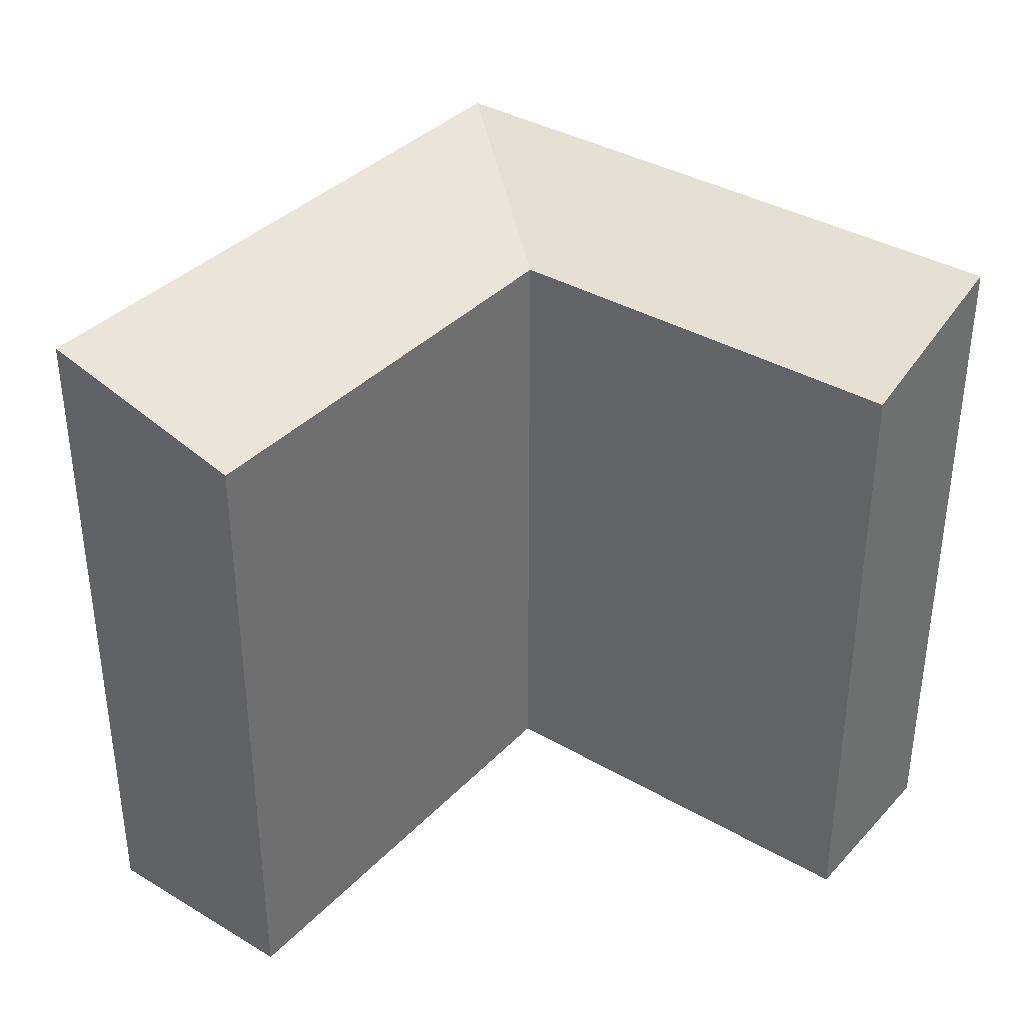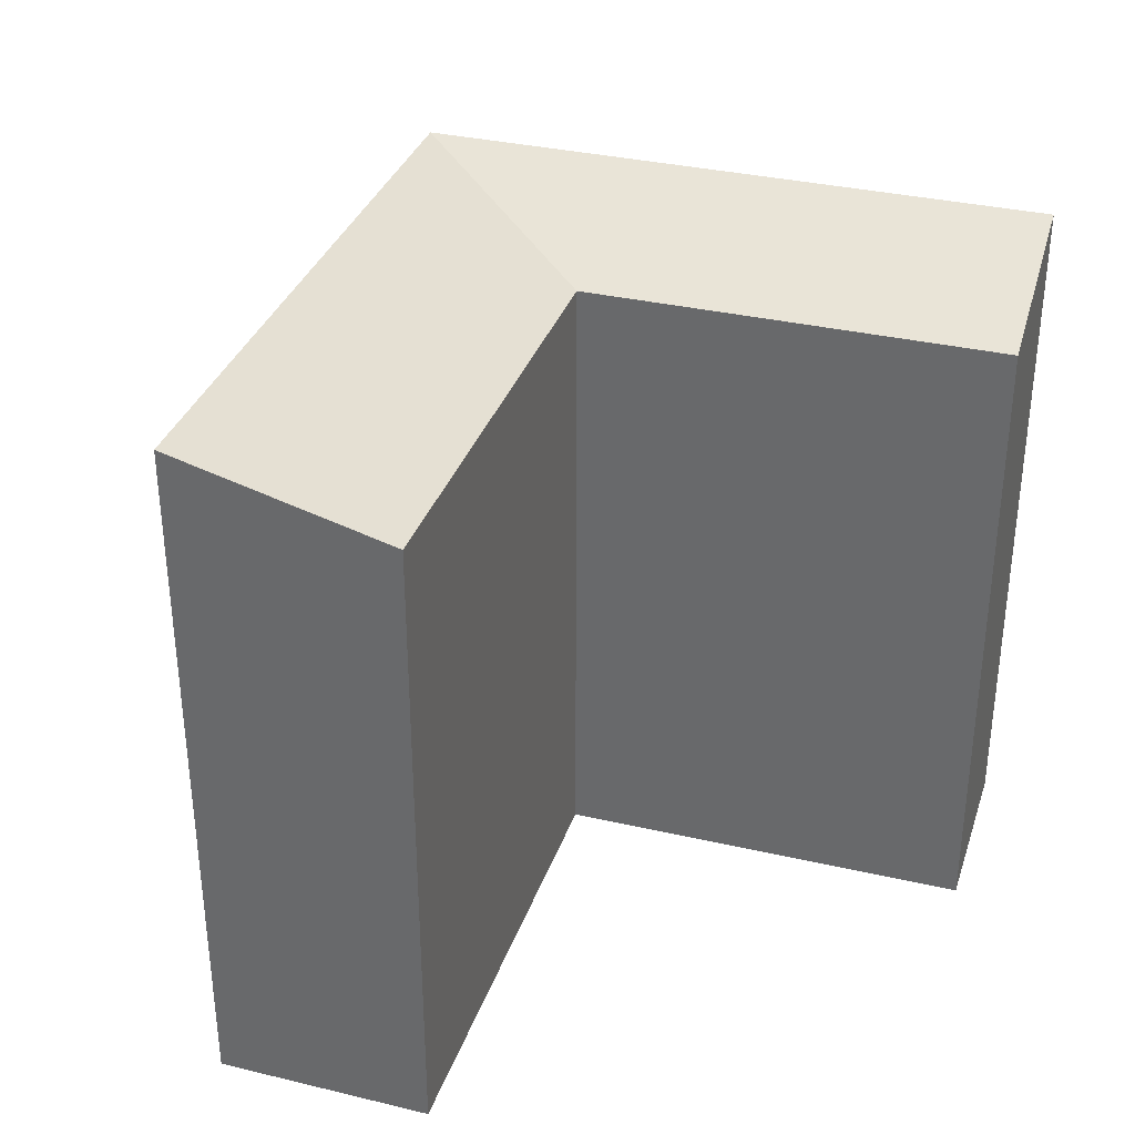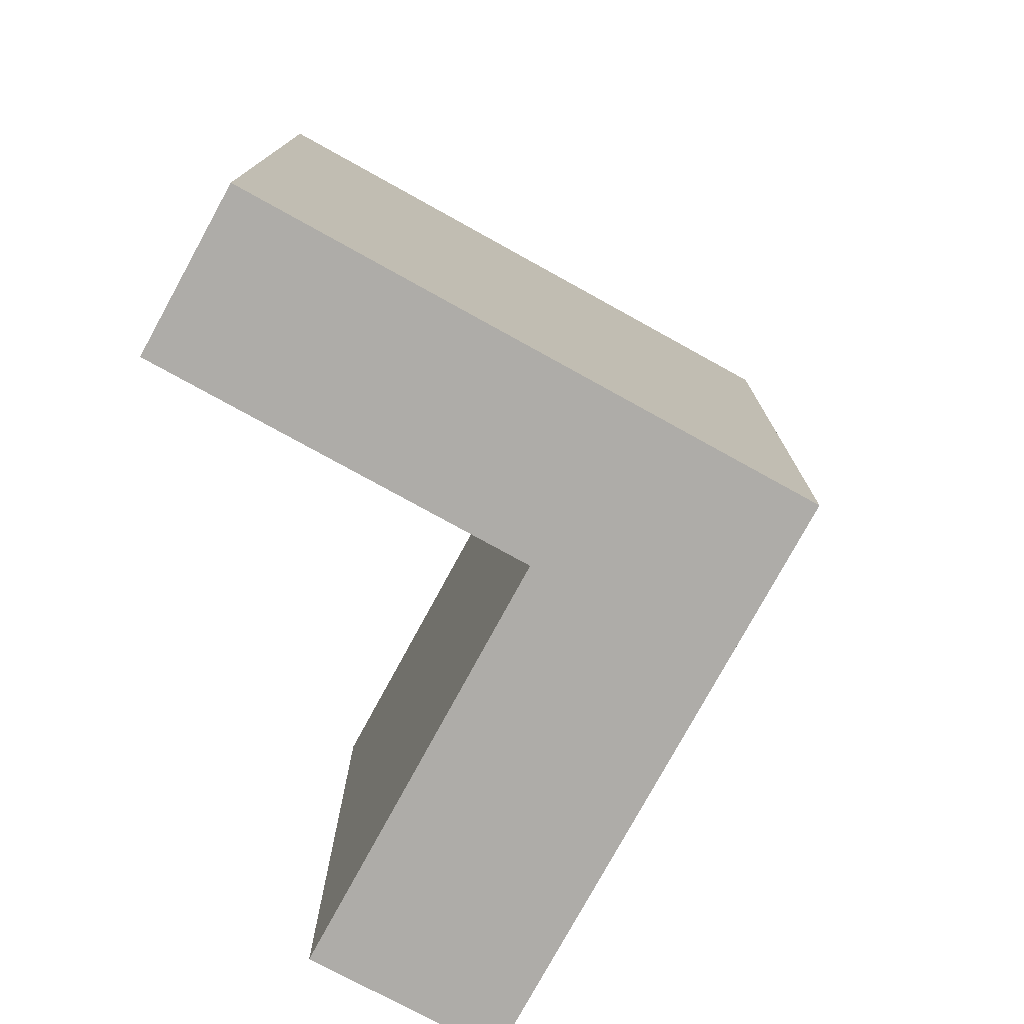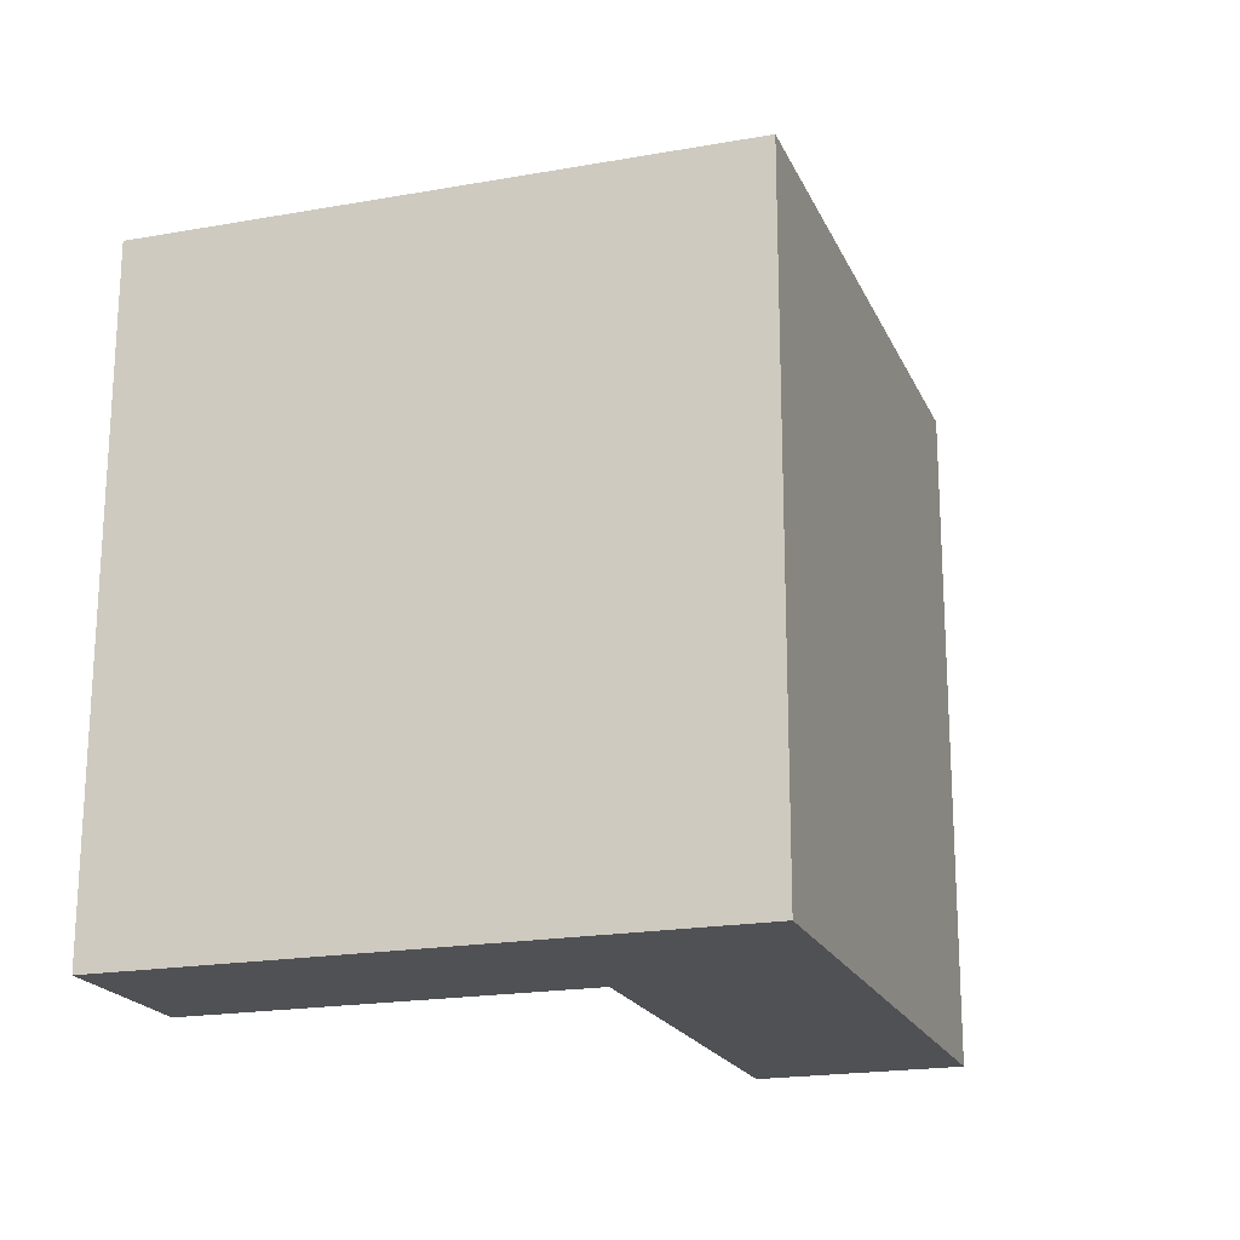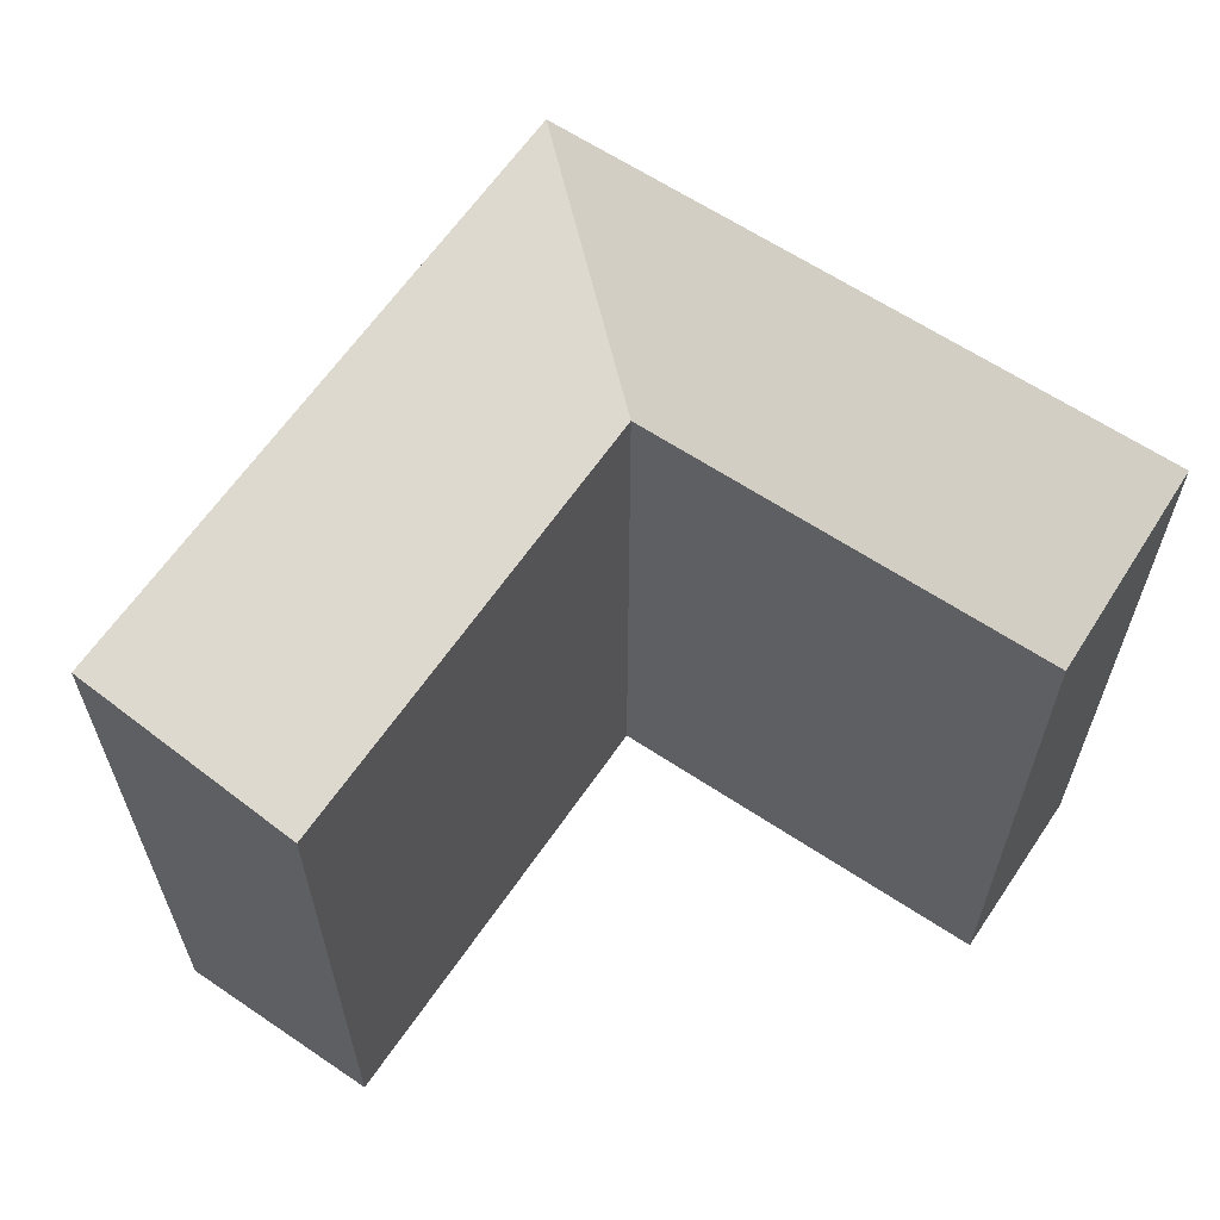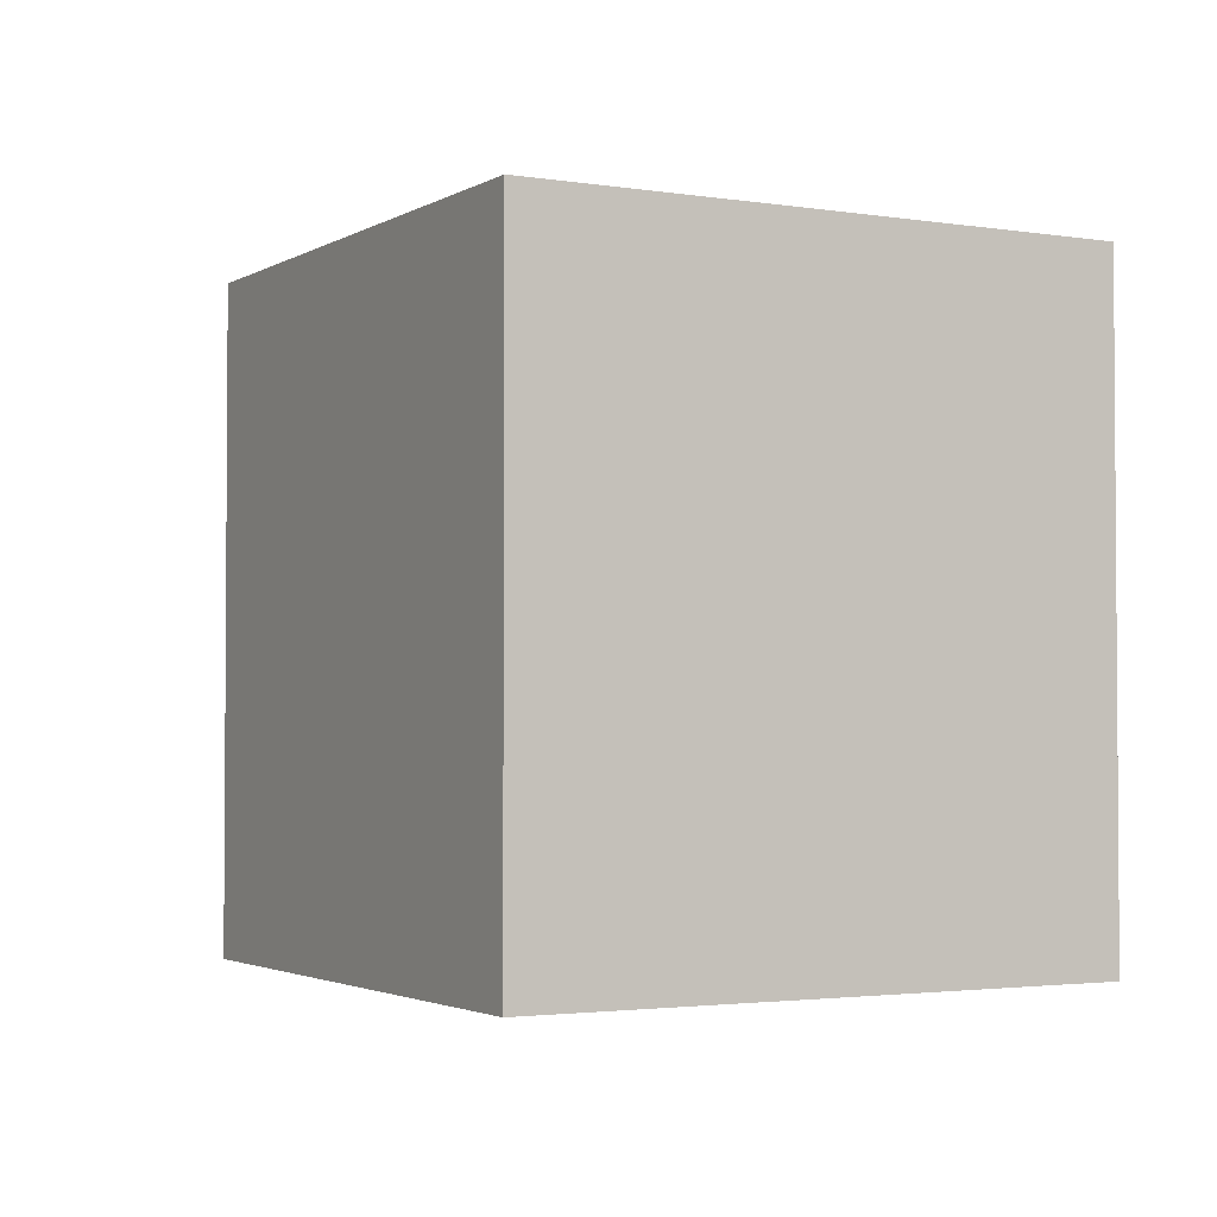
<metadata>
{"format":"obj","ext":"obj","renderer":"f3d","projection":"perspective","resolution":1024,"background":"white","views":[{"elev":36.8,"azim":-6.8,"up":"+Y"},{"elev":34.3,"azim":-26.5,"up":"+Y"},{"elev":-76.8,"azim":107.3,"up":"+Y"},{"elev":-19.9,"azim":154.4,"up":"+Y"},{"elev":63.1,"azim":-9.9,"up":"+Y"},{"elev":-2.5,"azim":-163.0,"up":"+Y"}]}
</metadata>
<code>
v  27.38 21.09 -0.7796
v  14.36 19.47 -5.482
v  23.5 19.47 3.269
v  18.27 21.09 -9.498
v  13.6 21.09 -13.97
v  9.693 21.09 -9.955
v  4.62 19.47 4.526
v  0.0004495 21.09 -0.0006682
v  0 0 0
v  14.36 3.356e-16 -5.481
v  4.619 -2.772e-16 4.527
v  9.693 6.095e-16 -9.954
v  27.38 4.77e-17 -0.779
v  18.27 5.815e-16 -9.497
v  13.6 8.554e-16 -13.97
v  23.5 -2.002e-16 3.27
g defaultobject
f 1 2 3
f 2 1 4
f 2 4 5
f 6 2 5
f 2 6 7
f 7 6 8
f 9 10 11
f 10 9 12
f 10 12 13
f 13 12 14
f 14 12 15
f 13 16 10
f 13 4 1
f 4 13 5
f 5 13 15
f 15 13 14
f 15 6 5
f 6 15 8
f 8 15 12
f 8 12 9
f 13 3 16
f 3 13 1
f 3 10 16
f 10 3 2
f 10 7 11
f 7 10 2
f 7 9 11
f 9 7 8

</code>
